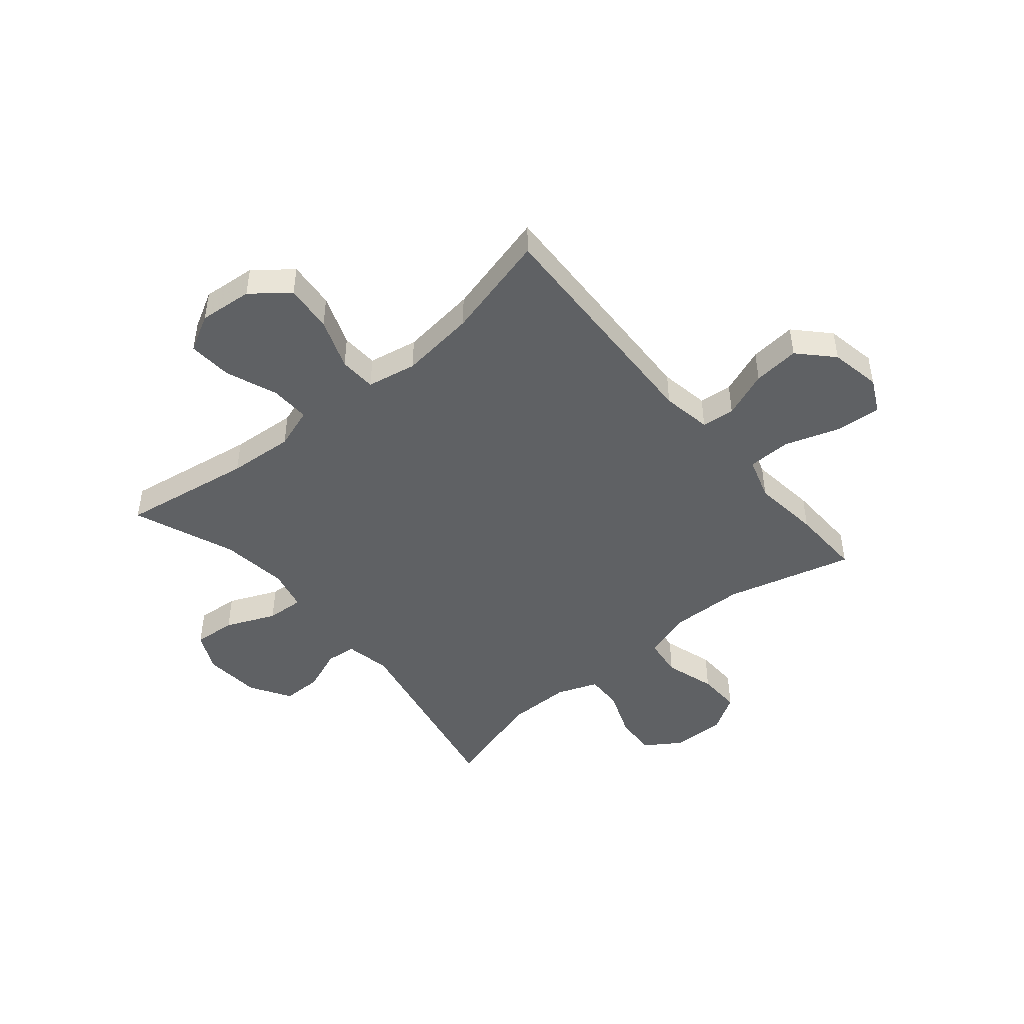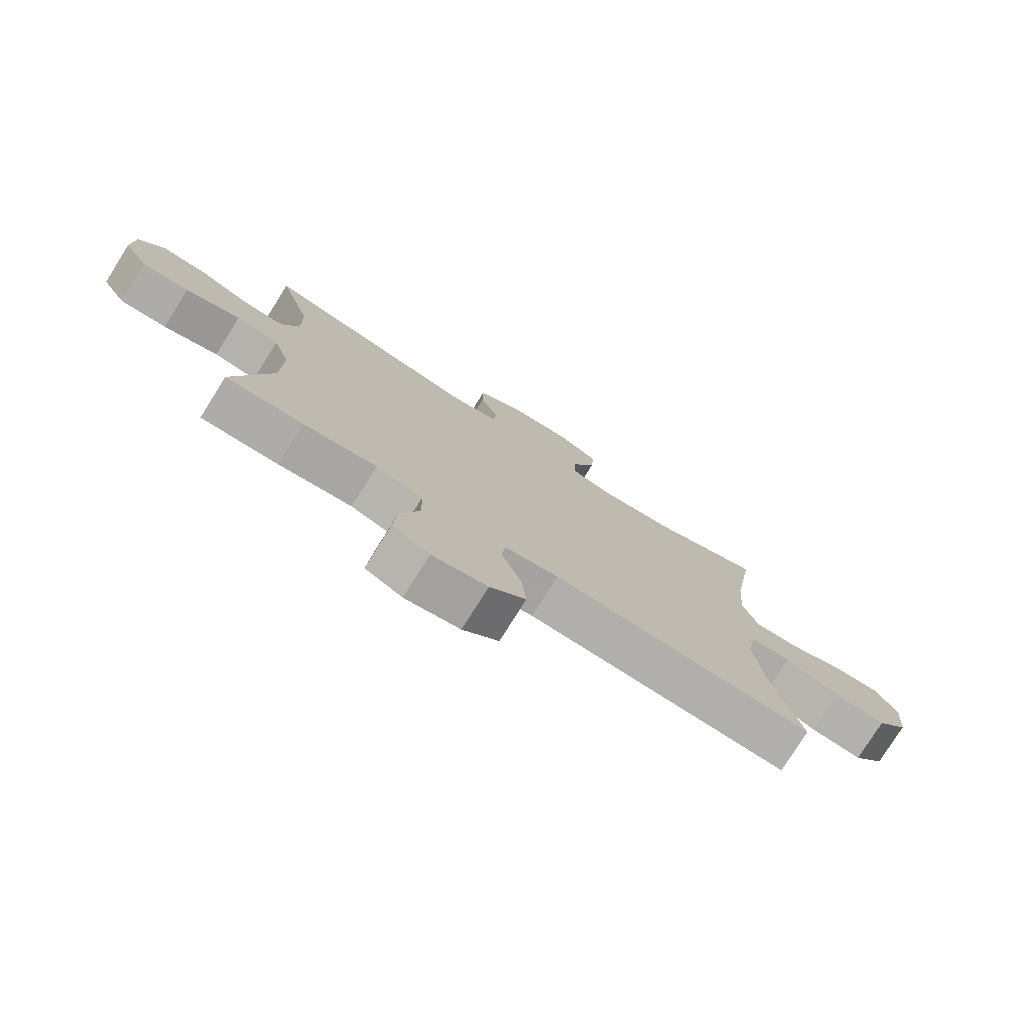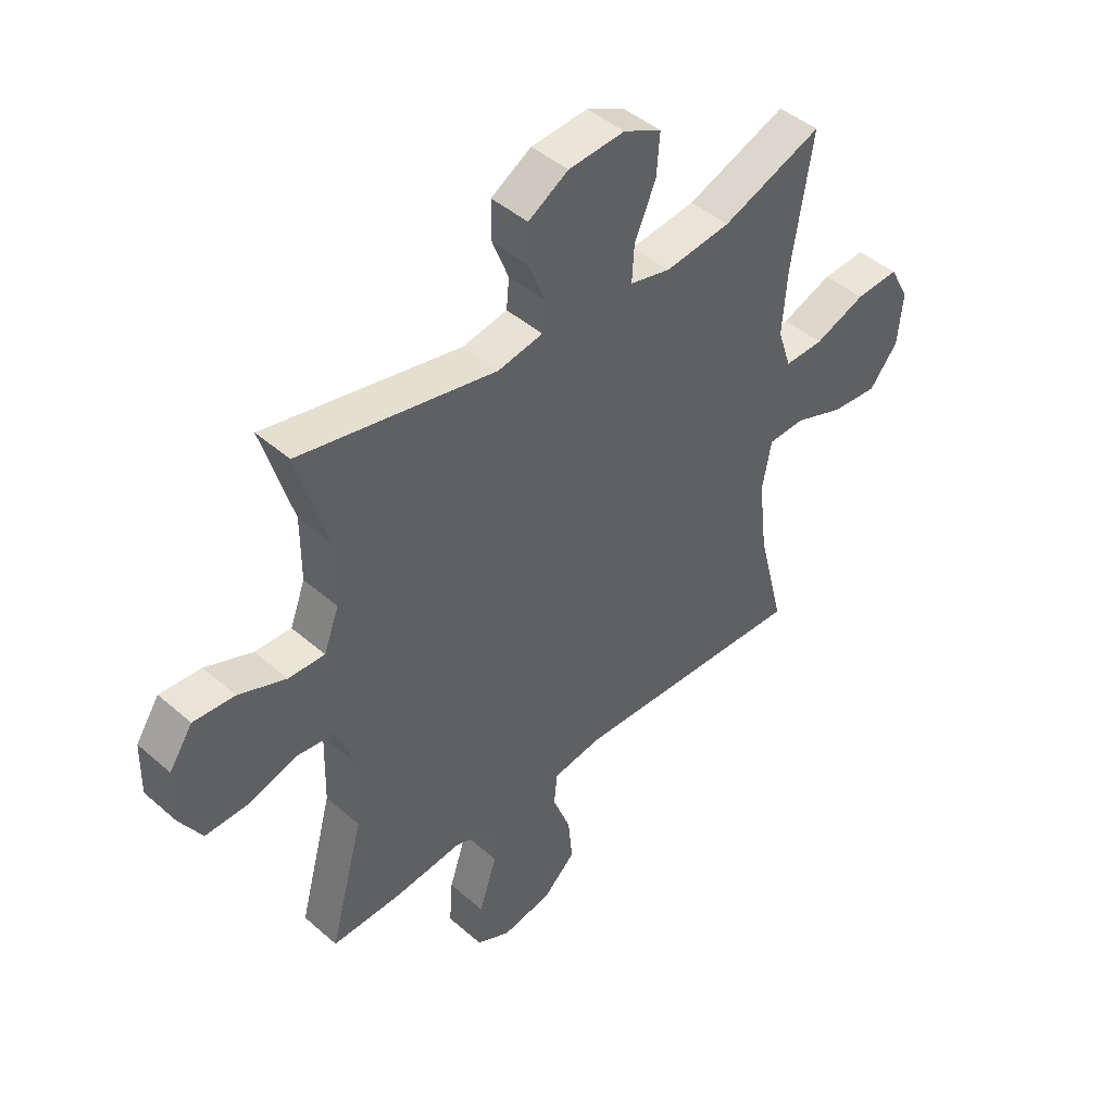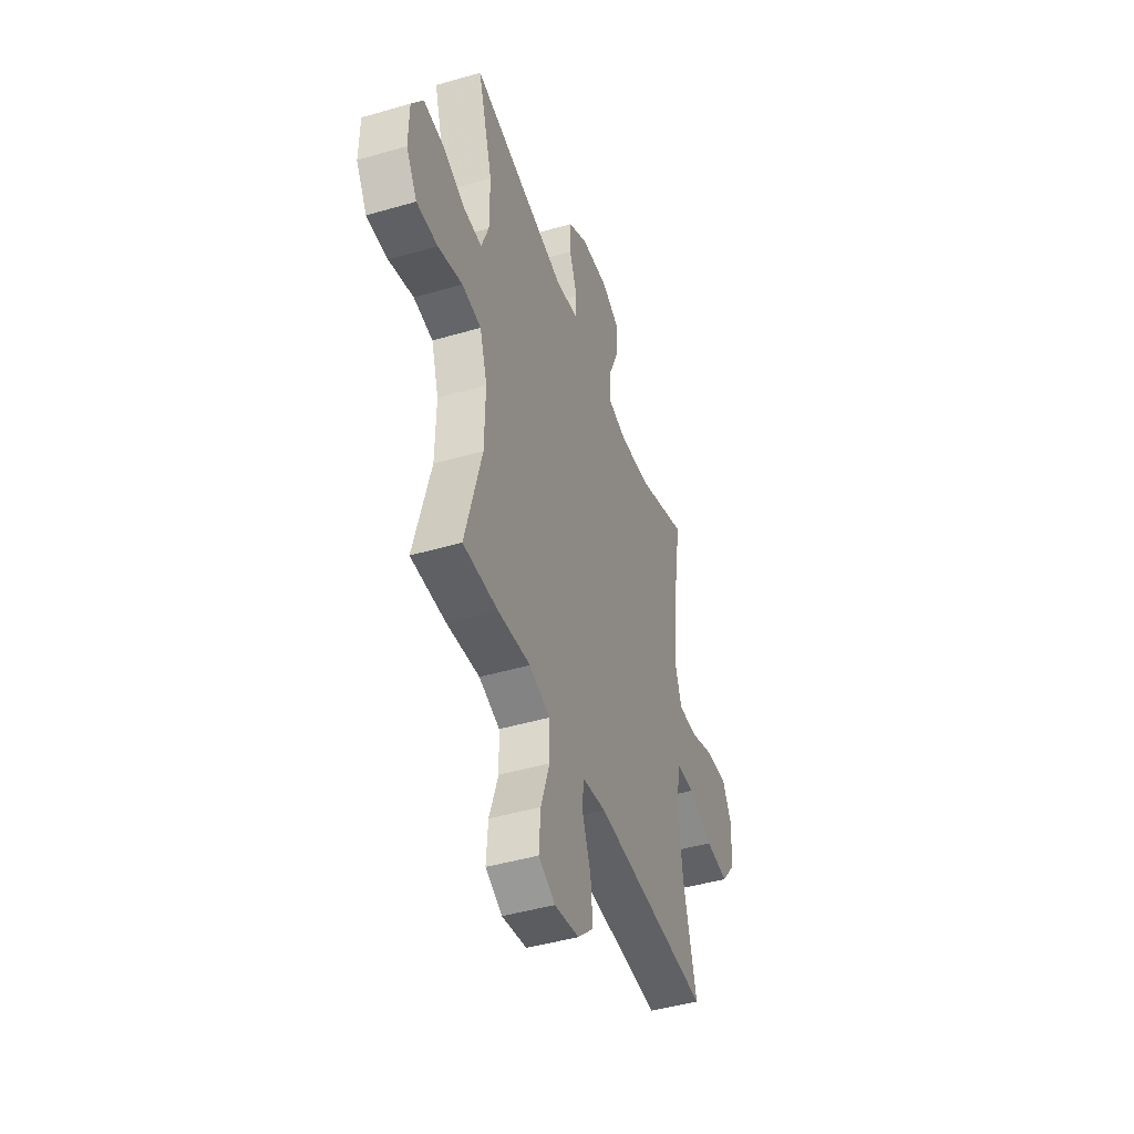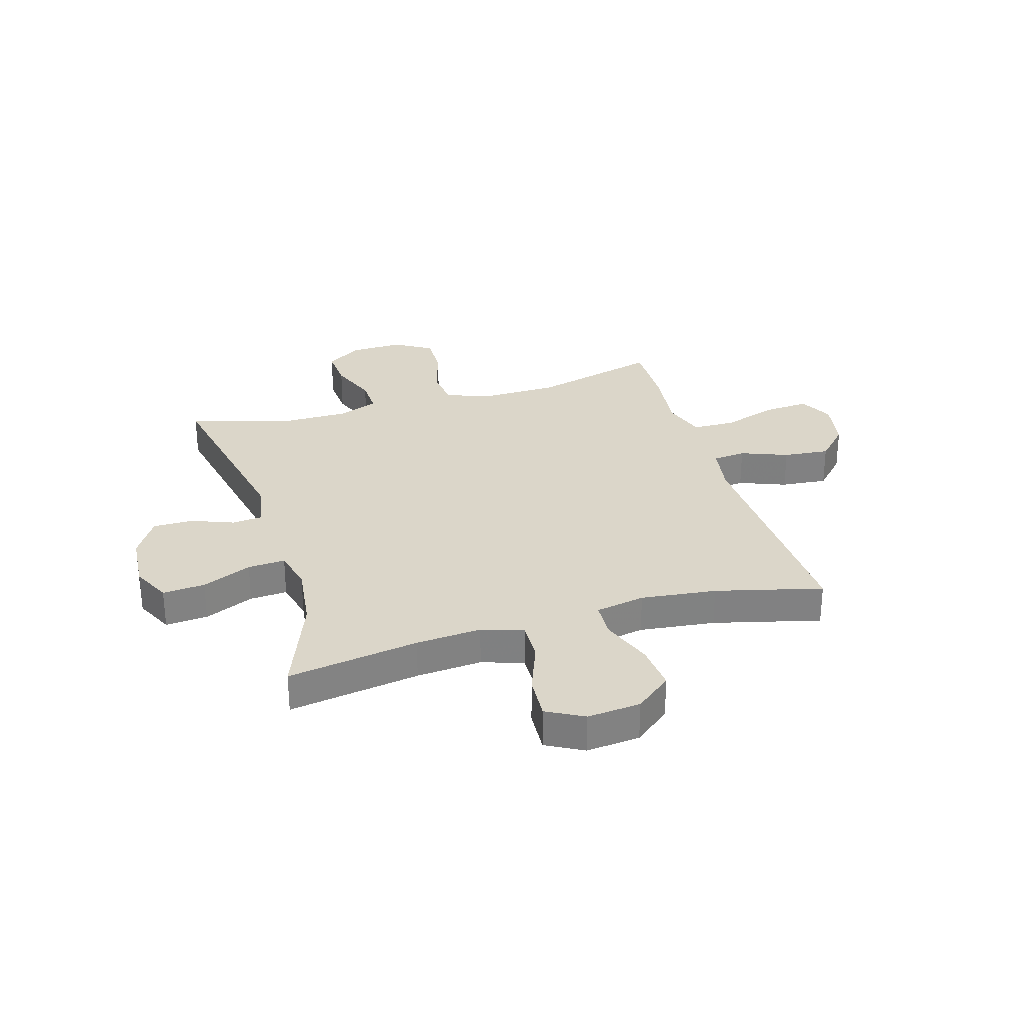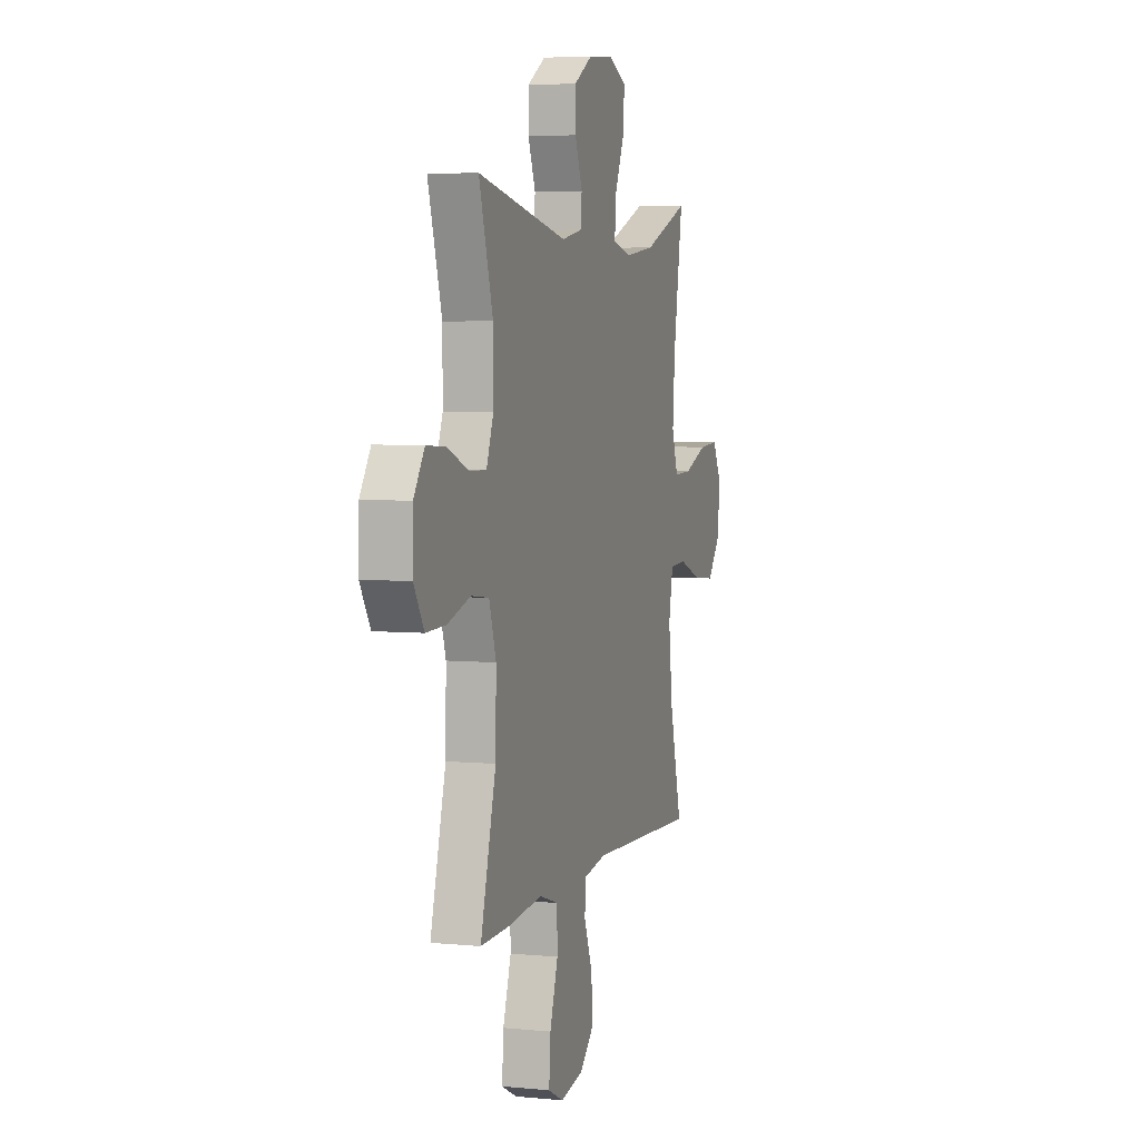
<metadata>
{"format":"obj","ext":"obj","renderer":"f3d","projection":"perspective","resolution":1024,"background":"white","views":[{"elev":-46.4,"azim":130.0,"up":"+Y"},{"elev":-77.4,"azim":-32.1,"up":"+Z"},{"elev":44.7,"azim":-44.7,"up":"+Z"},{"elev":-45.1,"azim":-71.3,"up":"+Z"},{"elev":29.8,"azim":73.4,"up":"+Y"},{"elev":4.9,"azim":-72.8,"up":"+Z"}]}
</metadata>
<code>
v -0.5 0.07 -0.5
v -0.438 0.07 -0.269
v -0.435 0.07 -0.135
v -0.463 0.07 -0.047
v -0.535 0.07 -0.038
v -0.627 0.07 -0.066
v -0.706 0.07 -0.068
v -0.747 0.07 -0.001
v -0.745 0.07 0.096
v -0.702 0.07 0.161
v -0.626 0.07 0.156
v -0.539 0.07 0.122
v -0.472 0.07 0.12
v -0.444 0.07 0.194
v -0.444 0.07 0.312
v -0.5 0.07 0.5
v -0.138 0.07 0.427
v -0.055 0.07 0.443
v -0.05 0.07 0.498
v -0.08 0.07 0.575
v -0.08 0.07 0.647
v -0.006 0.07 0.692
v 0.098 0.07 0.7
v 0.168 0.07 0.666
v 0.162 0.07 0.589
v 0.123 0.07 0.499
v 0.119 0.07 0.431
v 0.194 0.07 0.413
v 0.315 0.07 0.428
v 0.5 0.07 0.5
v 0.462 0.07 0.261
v 0.453 0.07 0.142
v 0.478 0.07 0.067
v 0.55 0.07 0.069
v 0.644 0.07 0.105
v 0.724 0.07 0.11
v 0.76 0.07 0.043
v 0.751 0.07 -0.054
v 0.698 0.07 -0.12
v 0.612 0.07 -0.112
v 0.519 0.07 -0.077
v 0.452 0.07 -0.08
v 0.435 0.07 -0.17
v 0.451 0.07 -0.307
v 0.5 0.07 -0.5
v 0.063 0.07 -0.482
v -0.027 0.07 -0.497
v -0.033 0.07 -0.557
v 0 0.07 -0.642
v 0.008 0.07 -0.726
v -0.052 0.07 -0.783
v -0.144 0.07 -0.8
v -0.206 0.07 -0.769
v -0.2 0.07 -0.686
v -0.167 0.07 -0.586
v -0.169 0.07 -0.508
v -0.247 0.07 -0.483
v -0.37 0.07 -0.497
v -0.5 0 -0.5
v -0.438 0 -0.269
v -0.435 0 -0.135
v -0.463 0 -0.047
v -0.535 0 -0.038
v -0.627 0 -0.066
v -0.706 0 -0.068
v -0.747 0 -0.001
v -0.745 0 0.096
v -0.702 0 0.161
v -0.626 0 0.156
v -0.539 0 0.122
v -0.472 0 0.12
v -0.444 0 0.194
v -0.444 0 0.312
v -0.5 0 0.5
v -0.138 0 0.427
v -0.055 0 0.443
v -0.05 0 0.498
v -0.08 0 0.575
v -0.08 0 0.647
v -0.006 0 0.692
v 0.098 0 0.7
v 0.168 0 0.666
v 0.162 0 0.589
v 0.123 0 0.499
v 0.119 0 0.431
v 0.194 0 0.413
v 0.315 0 0.428
v 0.5 0 0.5
v 0.462 0 0.261
v 0.453 0 0.142
v 0.478 0 0.067
v 0.55 0 0.069
v 0.644 0 0.105
v 0.724 0 0.11
v 0.76 0 0.043
v 0.751 0 -0.054
v 0.698 0 -0.12
v 0.612 0 -0.112
v 0.519 0 -0.077
v 0.452 0 -0.08
v 0.435 0 -0.17
v 0.451 0 -0.307
v 0.5 0 -0.5
v 0.063 0 -0.482
v -0.027 0 -0.497
v -0.033 0 -0.557
v 0 0 -0.642
v 0.008 0 -0.726
v -0.052 0 -0.783
v -0.144 0 -0.8
v -0.206 0 -0.769
v -0.2 0 -0.686
v -0.167 0 -0.586
v -0.169 0 -0.508
v -0.247 0 -0.483
v -0.37 0 -0.497
f 57 58 1 2
f 56 57 2 3
f 52 53 54 55
f 52 55 56
f 51 52 56
f 48 49 50 51
f 48 51 56
f 47 48 56 3
f 44 45 46
f 43 44 46 47
f 42 43 47 3
f 38 39 40 41
f 38 41 42
f 34 35 36 37
f 33 34 37 38
f 29 30 31
f 28 29 31 32
f 27 28 32 33
f 23 24 25 26
f 23 26 27
f 22 23 27
f 19 20 21 22
f 18 19 22 27
f 17 18 27 33
f 15 16 17 33
f 9 10 11 12
f 9 12 13
f 8 9 13
f 5 6 7 8
f 4 5 8 13
f 3 4 13 14
f 15 33 38 42
f 3 14 15 42
f 60 59 116 115
f 61 60 115 114
f 113 112 111 110
f 114 113 110
f 114 110 109
f 109 108 107 106
f 114 109 106
f 61 114 106 105
f 104 103 102
f 105 104 102 101
f 61 105 101 100
f 99 98 97 96
f 100 99 96
f 95 94 93 92
f 96 95 92 91
f 89 88 87
f 90 89 87 86
f 91 90 86 85
f 84 83 82 81
f 85 84 81
f 85 81 80
f 80 79 78 77
f 85 80 77 76
f 91 85 76 75
f 91 75 74 73
f 70 69 68 67
f 71 70 67
f 71 67 66
f 66 65 64 63
f 71 66 63 62
f 72 71 62 61
f 100 96 91 73
f 100 73 72 61
f 1 59 60 2
f 2 60 61 3
f 3 61 62 4
f 4 62 63 5
f 5 63 64 6
f 6 64 65 7
f 7 65 66 8
f 8 66 67 9
f 9 67 68 10
f 10 68 69 11
f 11 69 70 12
f 12 70 71 13
f 13 71 72 14
f 14 72 73 15
f 15 73 74 16
f 16 74 75 17
f 17 75 76 18
f 18 76 77 19
f 19 77 78 20
f 20 78 79 21
f 21 79 80 22
f 22 80 81 23
f 23 81 82 24
f 24 82 83 25
f 25 83 84 26
f 26 84 85 27
f 27 85 86 28
f 28 86 87 29
f 29 87 88 30
f 30 88 89 31
f 31 89 90 32
f 32 90 91 33
f 33 91 92 34
f 34 92 93 35
f 35 93 94 36
f 36 94 95 37
f 37 95 96 38
f 38 96 97 39
f 39 97 98 40
f 40 98 99 41
f 41 99 100 42
f 42 100 101 43
f 43 101 102 44
f 44 102 103 45
f 45 103 104 46
f 46 104 105 47
f 47 105 106 48
f 48 106 107 49
f 49 107 108 50
f 50 108 109 51
f 51 109 110 52
f 52 110 111 53
f 53 111 112 54
f 54 112 113 55
f 55 113 114 56
f 56 114 115 57
f 57 115 116 58
f 58 116 59 1

</code>
